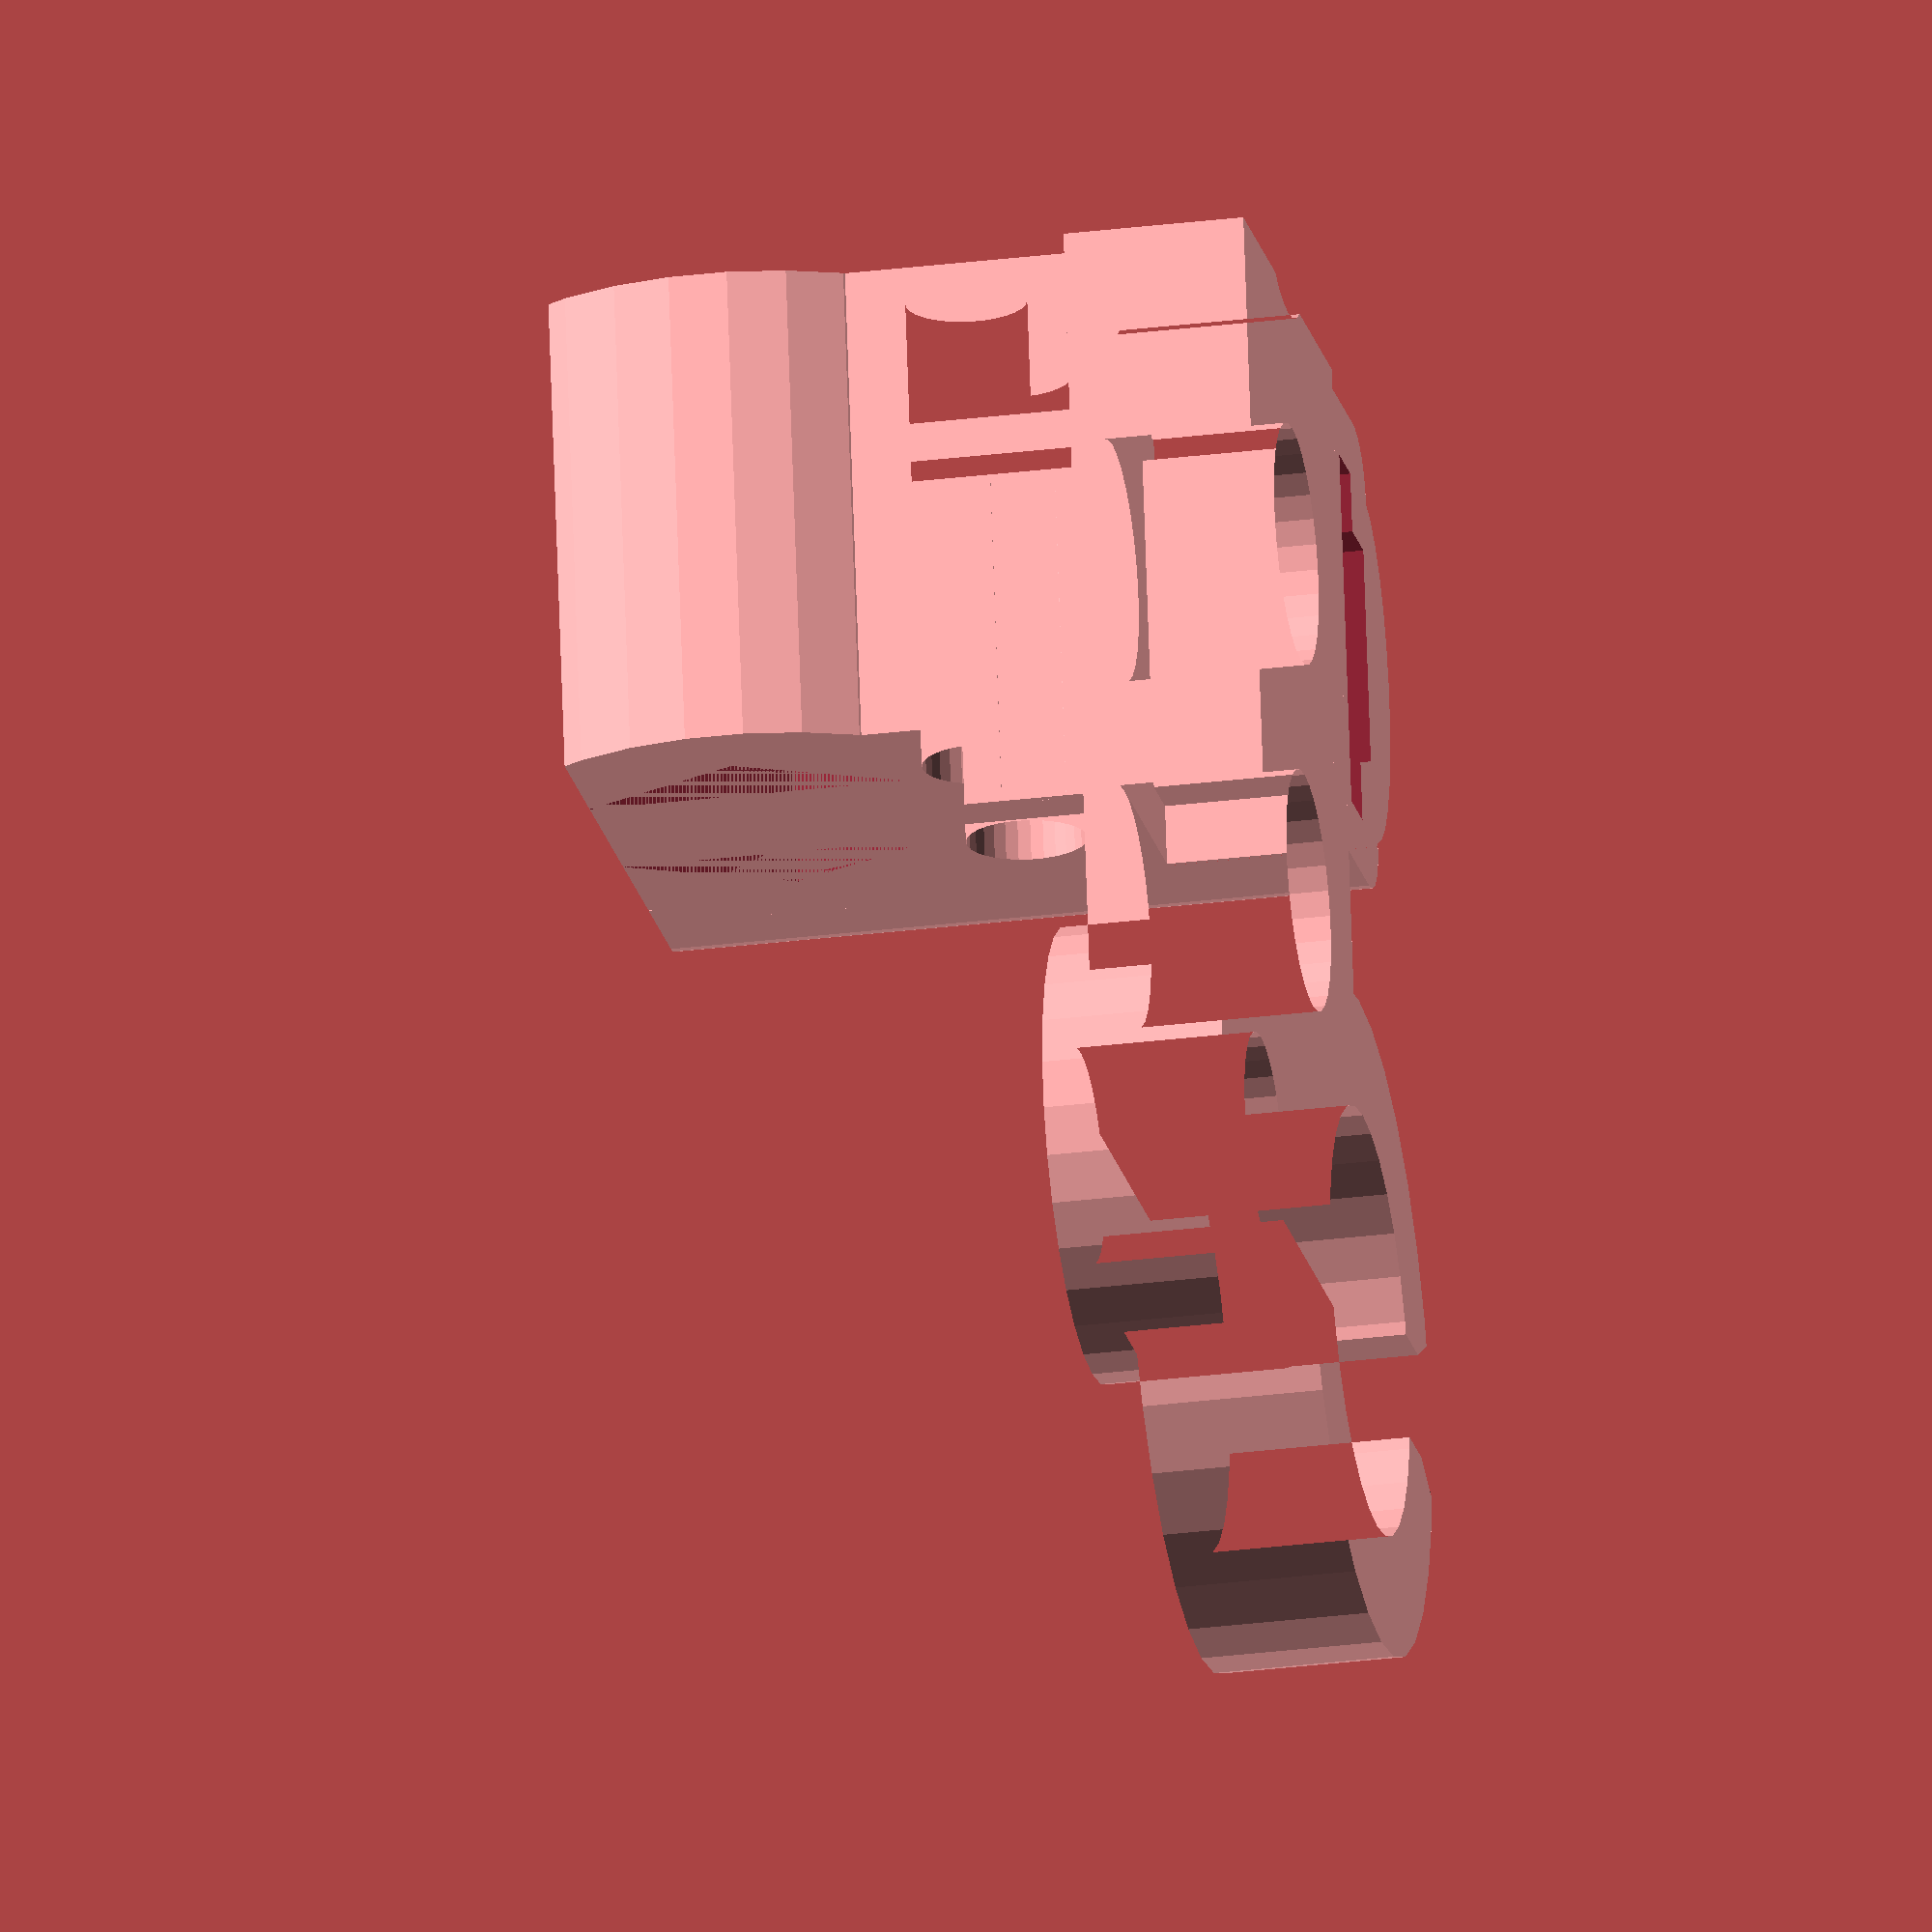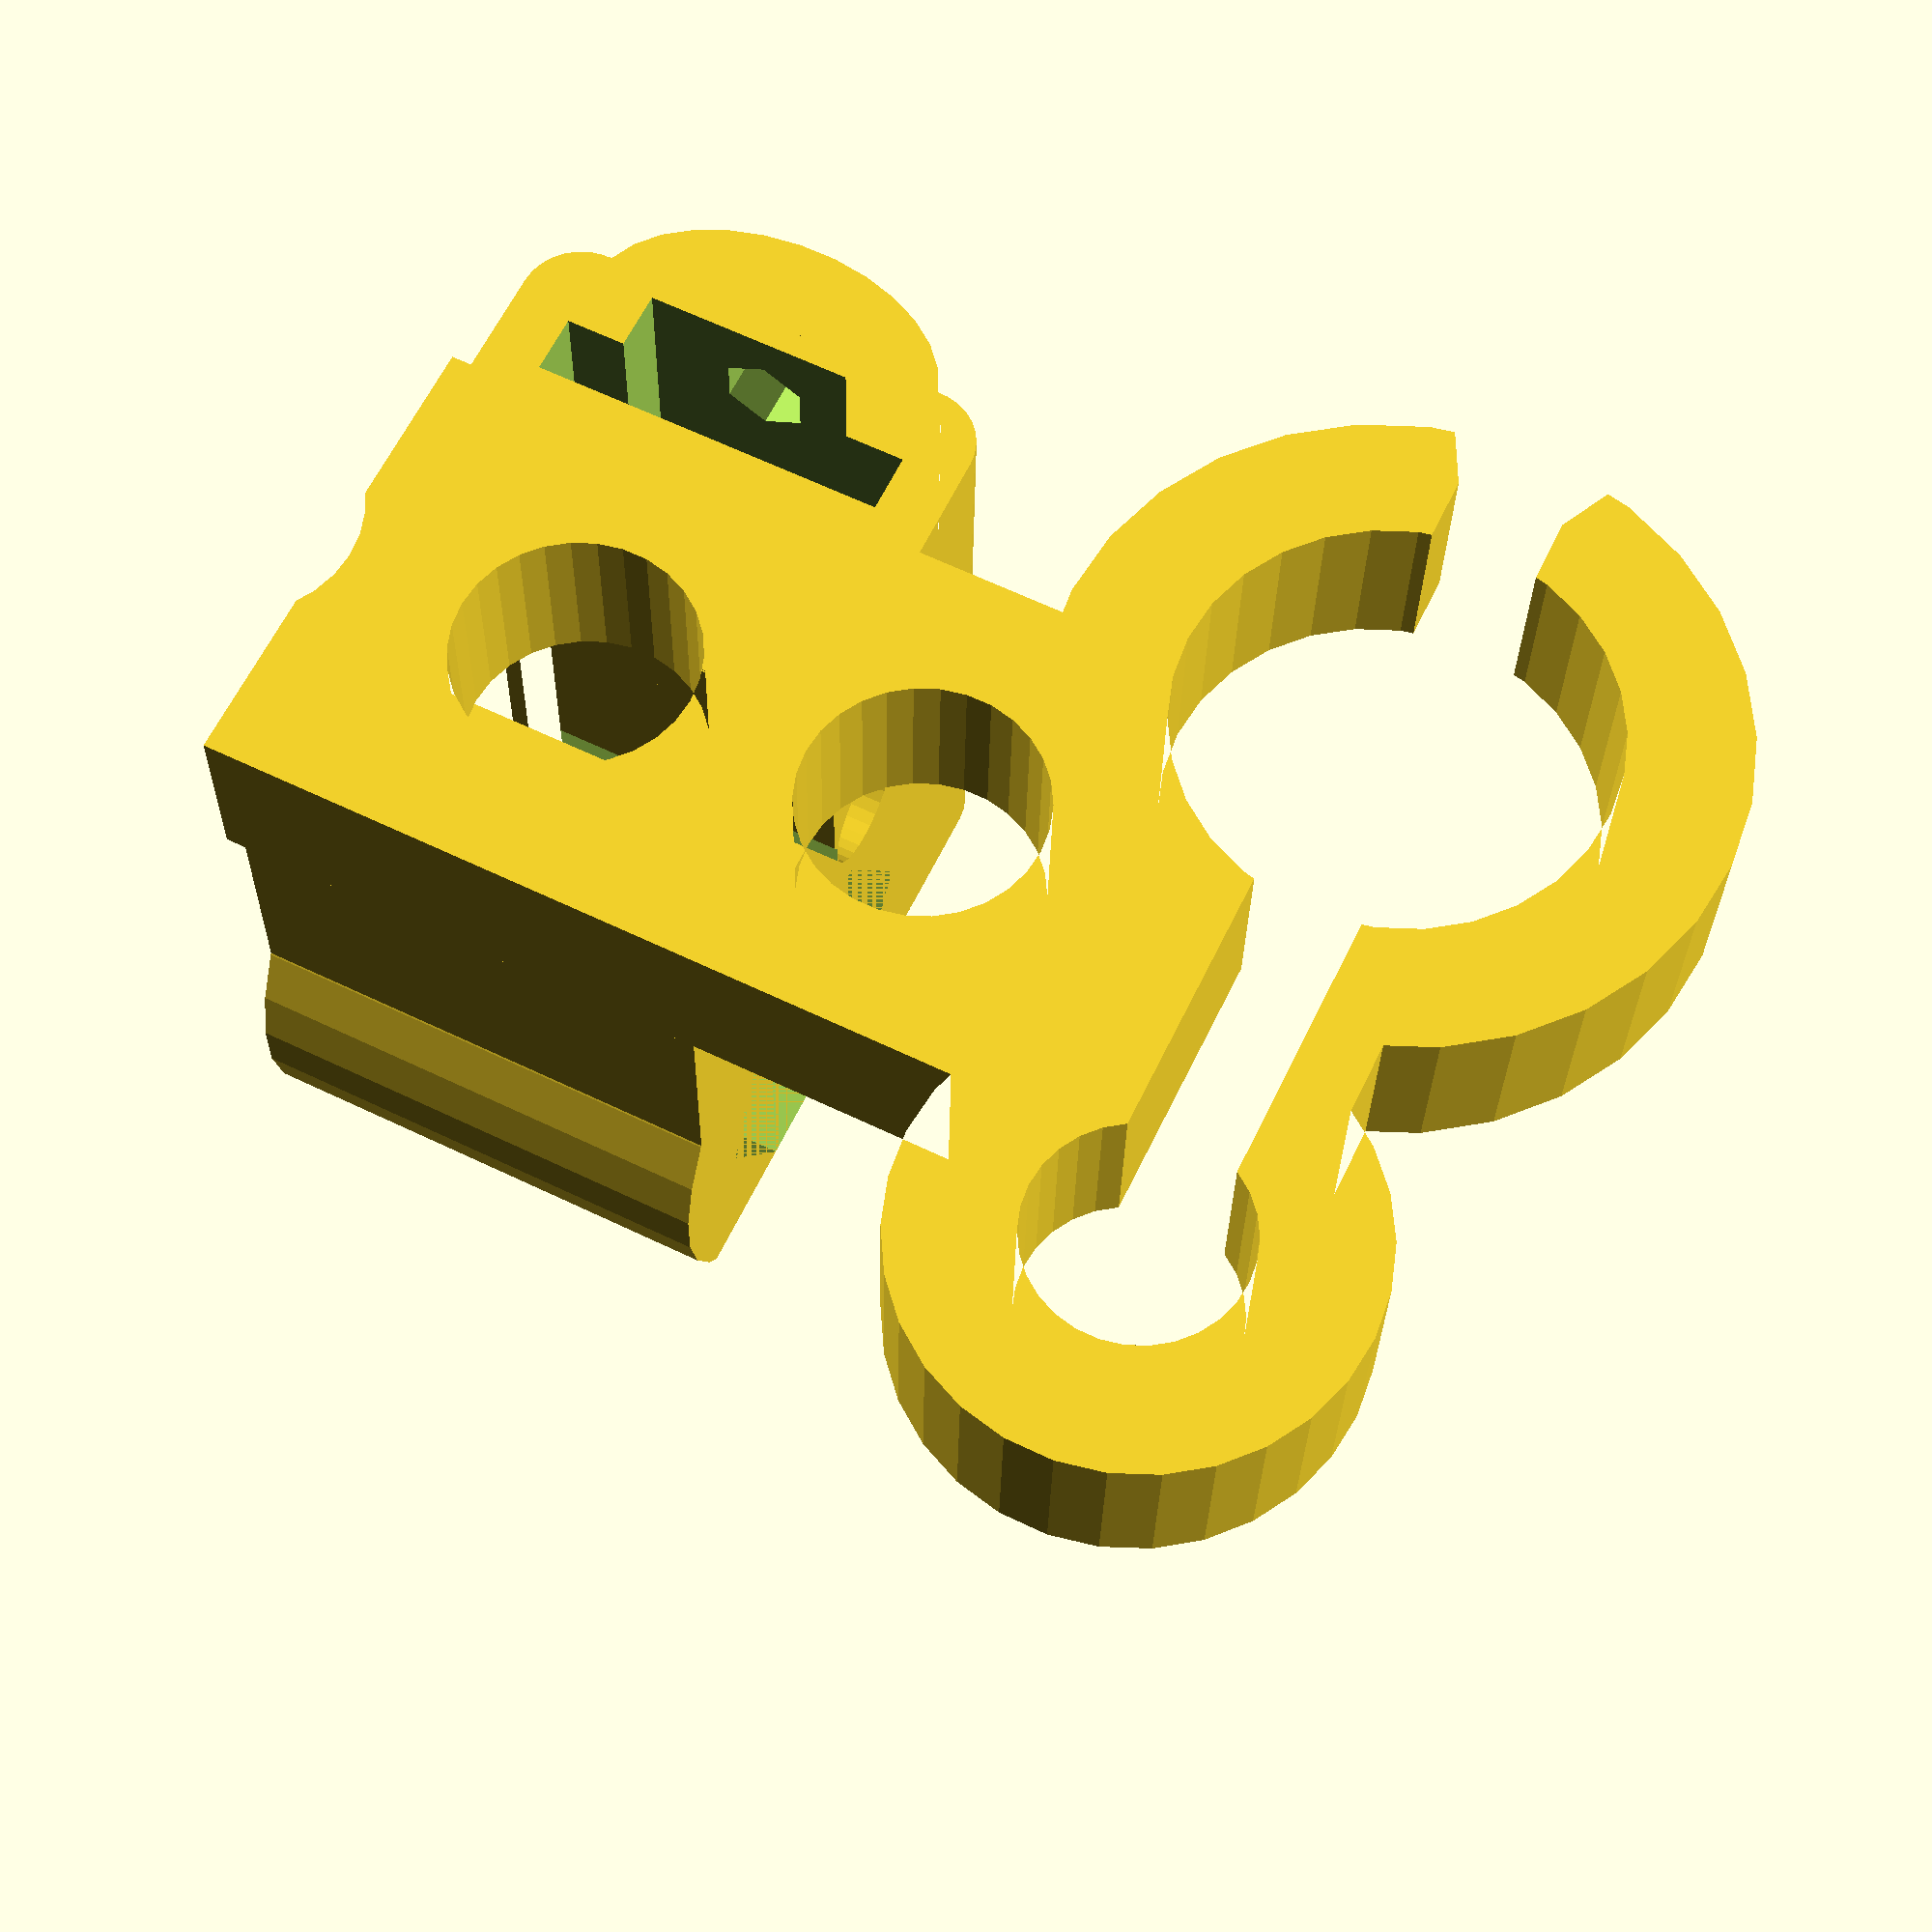
<openscad>
//
//  Copyright (C) 09-04-2013 Jasper den Ouden.
//
//  This is free software: you can redistribute it and/or modify
//  it under the terms of the GNU General Public License as published
//  by the Free Software Foundation, either version 3 of the License, or
//  (at your option) any later version.
//

$fs=0.1;

t=5;

rr = 8.9; //9.6/2; //Z-rod radius.
rb = 10; //Horizontal rod radius.
nw = 13.2; // Nut width

dx = 20; //11.1 //Horizonal rod distance
d = 11.1;//rr+rb+2*t;//Distance between rods. TODO
dz=15; //Vertical distance.

feature = false;
al=5; 
sr=1.4;
snw = 6.5/2;
snh= 3.1;

pair_enough=false; //Wether to just have two or as many as wanted half-feature holes.

zt = 1.5*t; //Height of z-rod assocated
xl = 4*al; //Length of nut profile.

hex_from_top=true;
with_slide_profile=true;

inf = 3*(rr+rb+nw);

module z_rod_associated()
{
    hx = dx+2.5*t; 
    x = rr+t+al+t;
    difference()
    {   union()
        {   circle(rr+t); //Round smooth rod.
            translate([0,x]) circle(rr/2+t); //Springy circle
            translate([0,x/2]) square([2*t,x],center=true); //And slot leading to it.

            translate([dx-al,d]) circle(al+t); //Feature hold plate.
            if(feature) translate([dx+x,d]) circle(al+t);
            if(feature)
            {   translate([dx+x/2-al,d]) square([2*(x-al),2*(al+t)],center=true); }
            else
            {   translate([dx+x/2-2*al,d]) square([2*(x-al),2*(al+t)],center=true);
            }
        }
        translate([0,x]) circle(rr/2); //hole in springy

        for( x = [dx-t : 3*al : dx+al+5*t] ) translate([x,d]) circle(al);  //Feature holes.
        circle(rr); //Hole for smooth rod.
        square([rr/2,2*x], center=true); //Slot for clicking on.
        translate([0,-rr-t]) scale([1/2,1]) rotate(45) //Easier opening.
            square(2*[t,t],center=true); 
    }
}

module screws_plate()
{   hl= 2*rb+t+3*sr; //Plate for screws.
    difference()
    {   union()
        {   translate([0,hl/4]) square([3*sr+t,hl/2],center=true);
            translate([0,+hl/2]) circle(3*sr/2+t/2);
        }
        square(2*[al,al],center=true);
        translate([0,+hl/2]) circle(sr);
    }
}

module slide_profile()
{
    translate([0,al/2]) square(al*[2,1],center=true);
    translate([0,3*al/4]) square(al*[3,1/2],center=true);
}


//Slide-on and clamp.
module _bottom()
{
    tz = dz+3*t;
    w=2*(al+t);//3*(rb+t)/2;
    translate([dx,d]) rotate([0,90,0]) linear_extrude(height=xl) difference()
    {   union()
        {   circle(nw/2+t);
            translate([-dz/2,0]) square([dz,w], center=true);
        }
        if( hex_from_top ) translate([nw/2+inf,0]) square(inf*[2,2],center=true);
        if( pair_enough )
        {   for( y=[-al,al] ) translate([al-dz,y])  circle(al/2); }
        else
        {   for( z=[al:2*al:dz-nw/2] )
                for( y=[-al,al] ) translate([z-dz,y])  circle(al/2);
        }
    }
    hx = dx+2.5*t; 
    if(feature)translate([dx+2*al,d,tz-zt-t]) linear_extrude(height=t) screws_plate();
    
    translate([0,0,dz]) linear_extrude(height=zt) z_rod_associated();
}

module bottom()
{
    bh = dz+zt+nw/2;
    difference()
    {   union()
        {   if( with_slide_profile ) //Block it slides in.
                translate([dx+xl/2,-0.2*al,-nw/2]) linear_extrude(height=bh)
                {   square([xl-al,2*al],center=true);
                    square([xl,al],center=true);
                    for( s=[1,-1] ) translate([s*(xl-al)/2,-al/2]) circle(al/2);
                }
            _bottom();
            //Screw to clamp down slider.
            translate([dx+xl/2,-al,dz]) scale([1.5,1]) cylinder(r=al,h=3*al/2);
        }        
        //hex nut space and screw space.
        translate([dx+xl/2,0,dz+3*al/4]) rotate([90,0]) 
        {   cylinder(r=sr,h=inf);
            linear_extrude(height=al+snh) difference()
            {   circle(snw); //Hex thing
                for( a= [0:60:360] ) 
                    rotate(a) translate([snw,0]) square([snw,snw],center=true);
            }
        }

        if( with_slide_profile ) //Slide hole.
            translate([dx+xl/2,-al/2,-nw/2]) linear_extrude(height=3*bh)
                translate([0,-al/2]) slide_profile();
        translate([dx,d]) rotate([0,90,0]) linear_extrude(height=inf) difference()
        {   circle(nw); //Hex thing
            for( a= [0:60:360] ) rotate(a) translate([nw,0]) square([nw,nw],center=true);
        }
    }
}

module as_print()
{   rotate([0,180,0]) bottom(); }
as_print();

</openscad>
<views>
elev=209.1 azim=280.5 roll=79.4 proj=o view=wireframe
elev=27.2 azim=154.3 roll=179.1 proj=p view=wireframe
</views>
